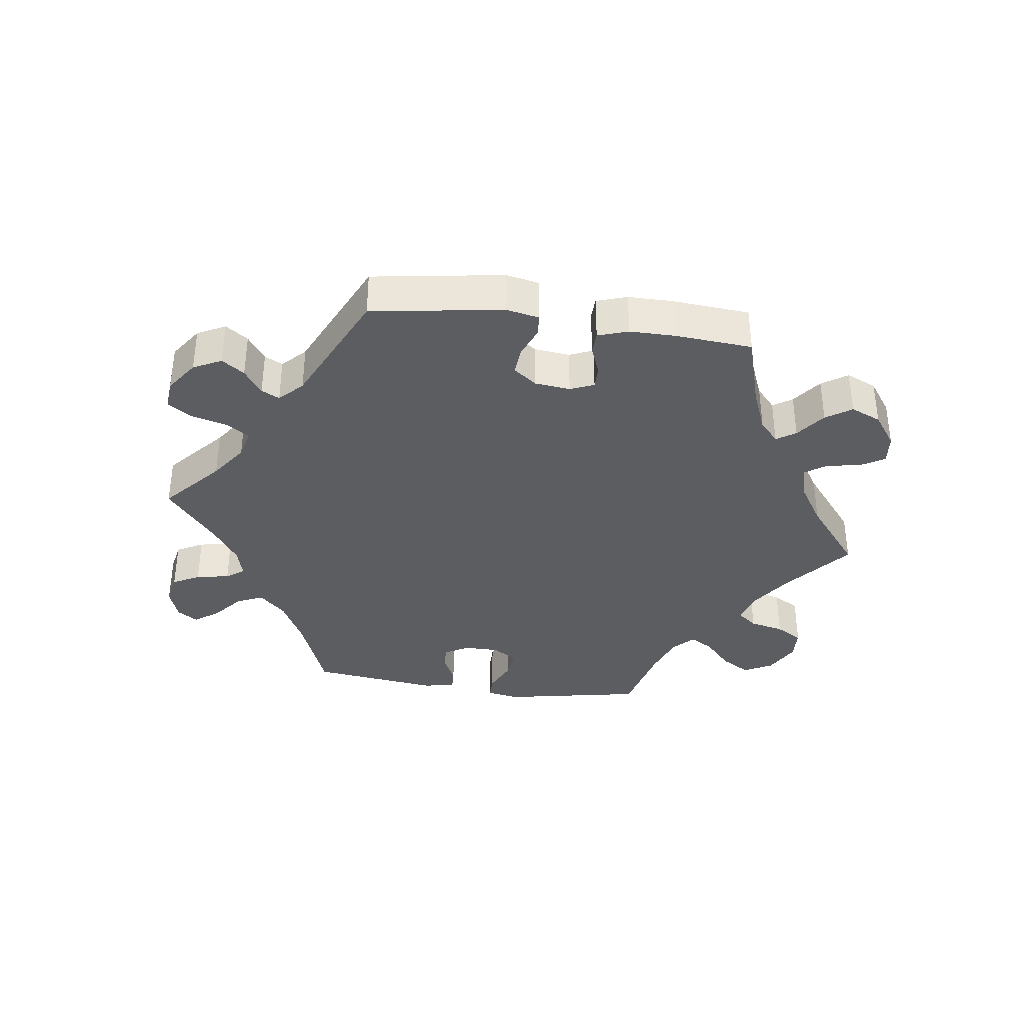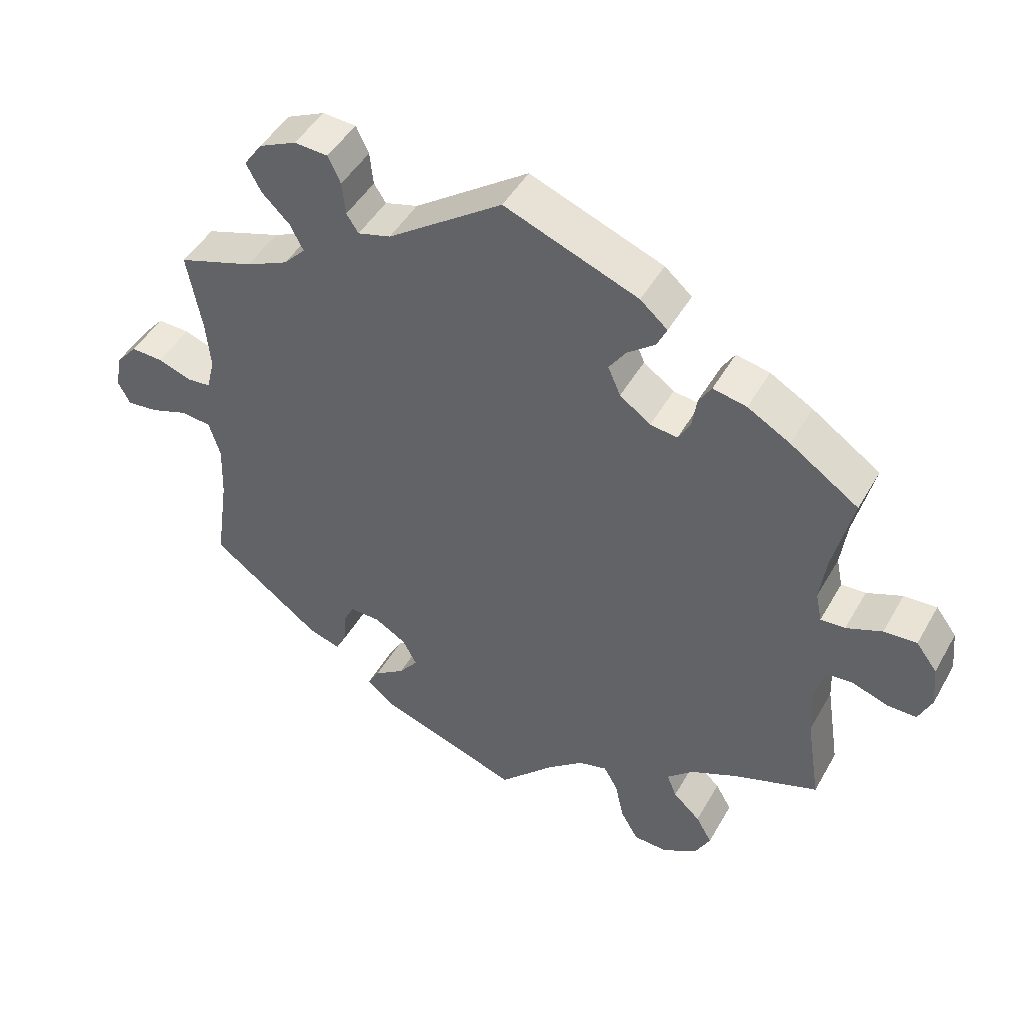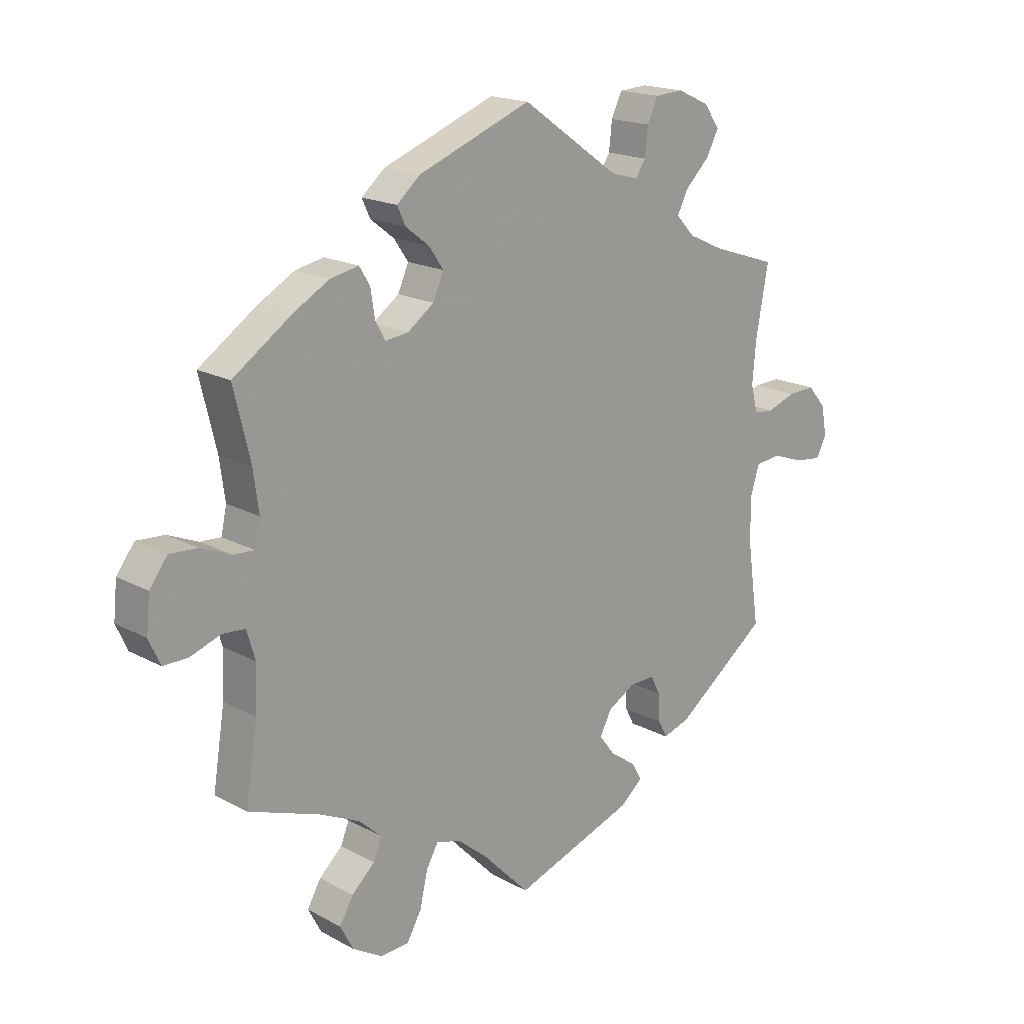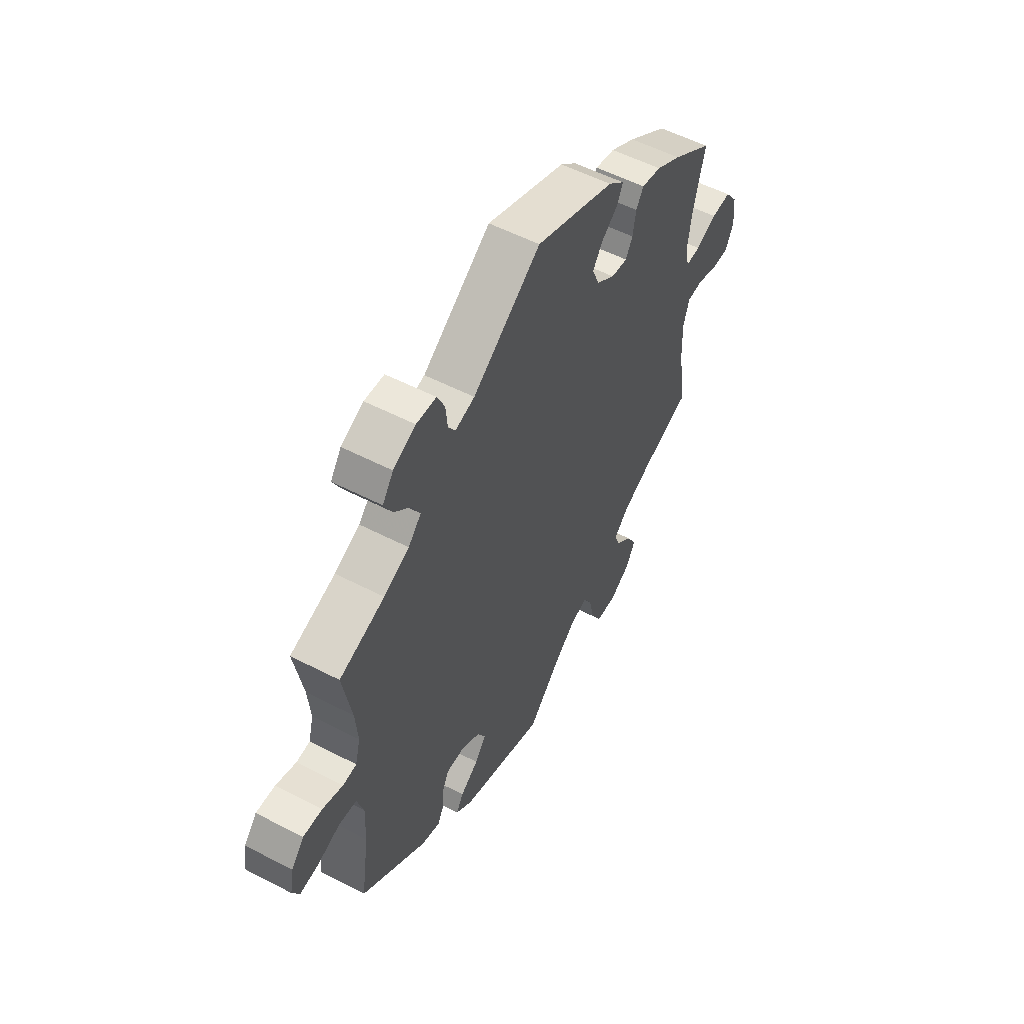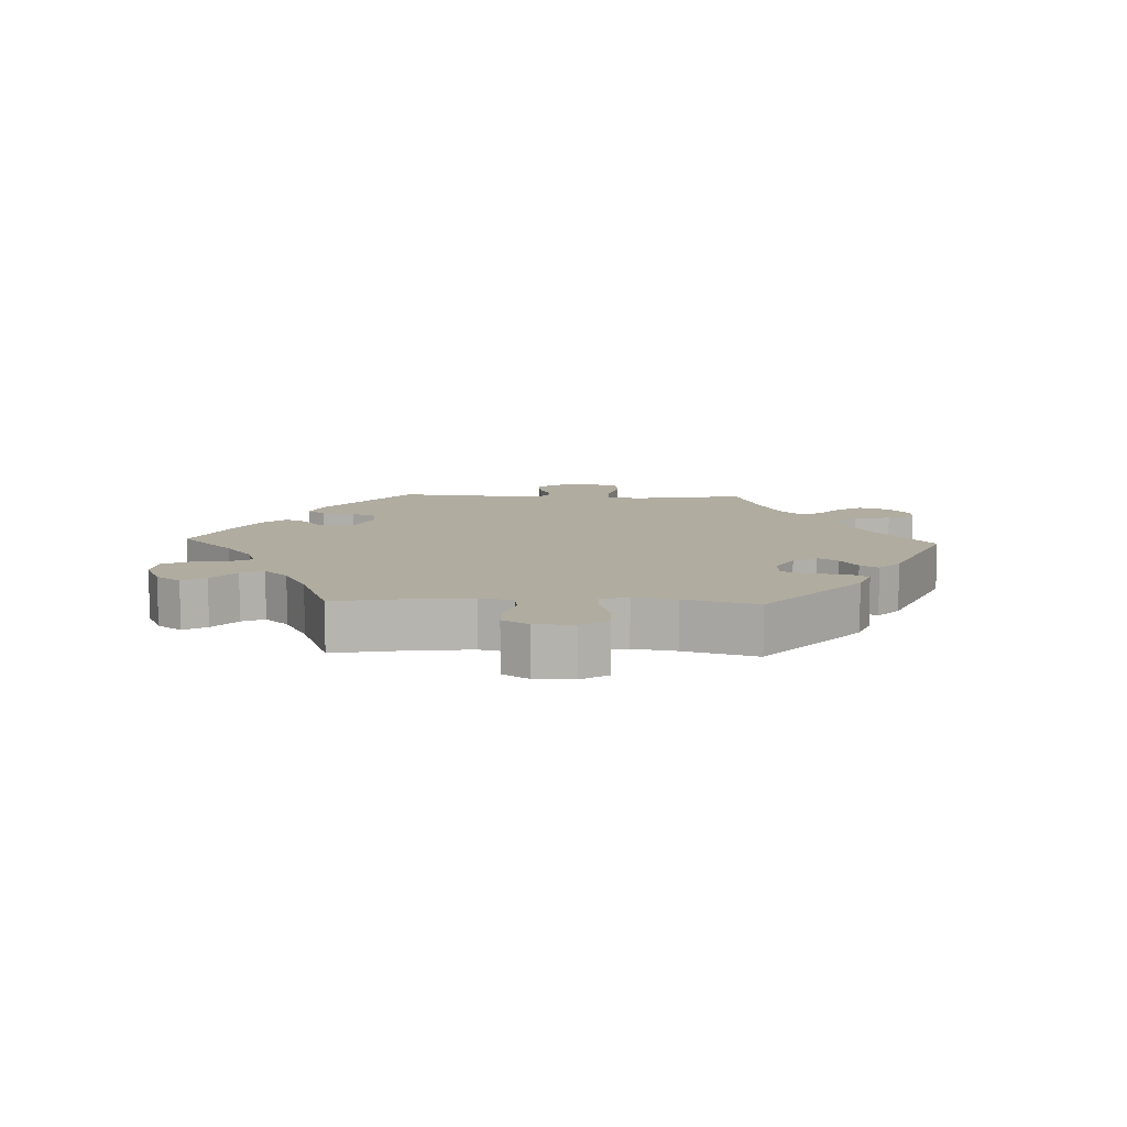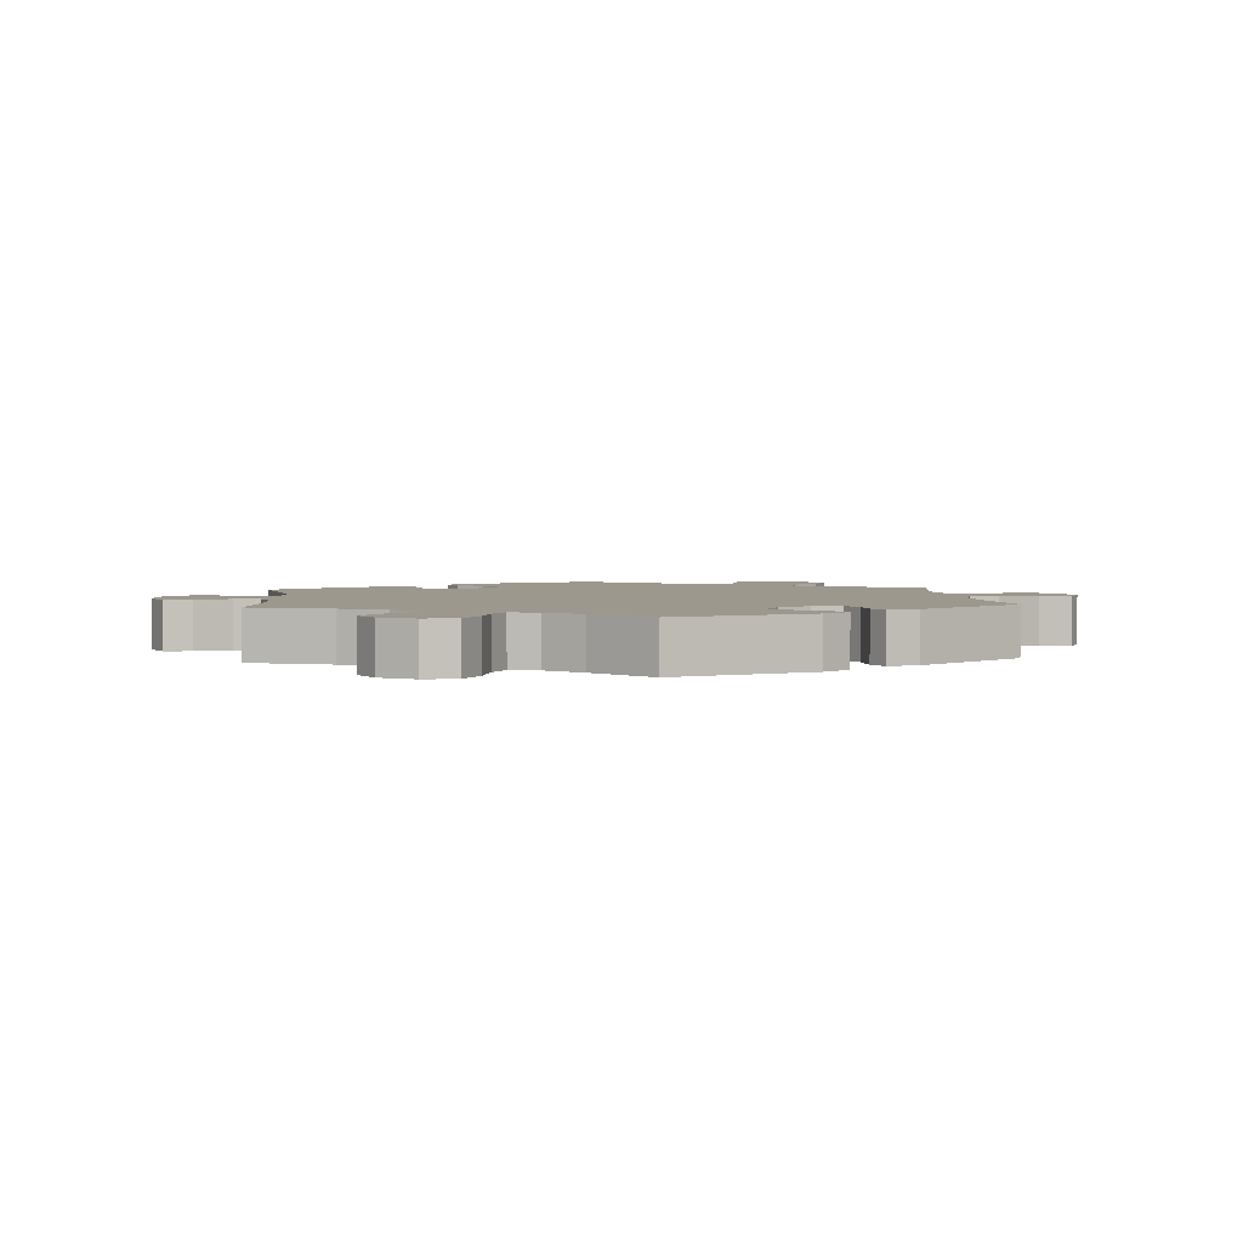
<metadata>
{"format":"obj","ext":"obj","renderer":"f3d","projection":"perspective","resolution":1024,"background":"white","views":[{"elev":-36.8,"azim":22.1,"up":"+Y"},{"elev":46.4,"azim":28.2,"up":"+Z"},{"elev":18.0,"azim":136.5,"up":"+Z"},{"elev":54.9,"azim":-61.3,"up":"+Z"},{"elev":9.9,"azim":152.3,"up":"+Y"},{"elev":3.0,"azim":175.0,"up":"+Y"}]}
</metadata>
<code>
v -0.482 0.07 -0.157
v -0.479 0.07 -0.078
v -0.495 0.07 -0.026
v -0.538 0.07 -0.021
v -0.592 0.07 -0.04
v -0.637 0.07 -0.045
v -0.654 0.07 -0.012
v -0.645 0.07 0.038
v -0.614 0.07 0.074
v -0.568 0.07 0.072
v -0.519 0.07 0.055
v -0.486 0.07 0.058
v -0.474 0.07 0.104
v -0.48 0.07 0.173
v -0.501 0.07 0.289
v -0.392 0.07 0.325
v -0.331 0.07 0.353
v -0.3 0.07 0.386
v -0.319 0.07 0.423
v -0.359 0.07 0.462
v -0.38 0.07 0.502
v -0.354 0.07 0.539
v -0.3 0.07 0.564
v -0.252 0.07 0.561
v -0.234 0.07 0.523
v -0.229 0.07 0.476
v -0.212 0.07 0.45
v -0.165 0.07 0.463
v -0.001 0.07 0.578
v 0.19 0.07 0.504
v 0.229 0.07 0.47
v 0.215 0.07 0.44
v 0.175 0.07 0.409
v 0.151 0.07 0.374
v 0.169 0.07 0.333
v 0.213 0.07 0.301
v 0.252 0.07 0.296
v 0.269 0.07 0.326
v 0.276 0.07 0.372
v 0.294 0.07 0.401
v 0.342 0.07 0.391
v 0.403 0.07 0.356
v 0.501 0.07 0.289
v 0.473 0.07 0.173
v 0.464 0.07 0.106
v 0.473 0.07 0.063
v 0.508 0.07 0.065
v 0.559 0.07 0.086
v 0.606 0.07 0.089
v 0.636 0.07 0.049
v 0.642 0.07 -0.011
v 0.623 0.07 -0.053
v 0.582 0.07 -0.053
v 0.53 0.07 -0.035
v 0.492 0.07 -0.038
v 0.478 0.07 -0.086
v 0.481 0.07 -0.162
v 0.501 0.07 -0.289
v 0.381 0.07 -0.332
v 0.313 0.07 -0.364
v 0.275 0.07 -0.399
v 0.289 0.07 -0.434
v 0.328 0.07 -0.47
v 0.351 0.07 -0.51
v 0.329 0.07 -0.552
v 0.279 0.07 -0.582
v 0.23 0.07 -0.58
v 0.205 0.07 -0.536
v 0.192 0.07 -0.478
v 0.172 0.07 -0.443
v 0.131 0.07 -0.454
v 0.08 0.07 -0.496
v 0 0.07 -0.578
v -0.204 0.07 -0.507
v -0.243 0.07 -0.475
v -0.226 0.07 -0.445
v -0.182 0.07 -0.414
v -0.155 0.07 -0.379
v -0.175 0.07 -0.341
v -0.221 0.07 -0.314
v -0.264 0.07 -0.313
v -0.28 0.07 -0.345
v -0.283 0.07 -0.392
v -0.298 0.07 -0.421
v -0.344 0.07 -0.406
v -0.501 0.07 -0.289
v -0.482 0 -0.157
v -0.479 0 -0.078
v -0.495 0 -0.026
v -0.538 0 -0.021
v -0.592 0 -0.04
v -0.637 0 -0.045
v -0.654 0 -0.012
v -0.645 0 0.038
v -0.614 0 0.074
v -0.568 0 0.072
v -0.519 0 0.055
v -0.486 0 0.058
v -0.474 0 0.104
v -0.48 0 0.173
v -0.501 0 0.289
v -0.392 0 0.325
v -0.331 0 0.353
v -0.3 0 0.386
v -0.319 0 0.423
v -0.359 0 0.462
v -0.38 0 0.502
v -0.354 0 0.539
v -0.3 0 0.564
v -0.252 0 0.561
v -0.234 0 0.523
v -0.229 0 0.476
v -0.212 0 0.45
v -0.165 0 0.463
v -0.001 0 0.578
v 0.19 0 0.504
v 0.229 0 0.47
v 0.215 0 0.44
v 0.175 0 0.409
v 0.151 0 0.374
v 0.169 0 0.333
v 0.213 0 0.301
v 0.252 0 0.296
v 0.269 0 0.326
v 0.276 0 0.372
v 0.294 0 0.401
v 0.342 0 0.391
v 0.403 0 0.356
v 0.501 0 0.289
v 0.473 0 0.173
v 0.464 0 0.106
v 0.473 0 0.063
v 0.508 0 0.065
v 0.559 0 0.086
v 0.606 0 0.089
v 0.636 0 0.049
v 0.642 0 -0.011
v 0.623 0 -0.053
v 0.582 0 -0.053
v 0.53 0 -0.035
v 0.492 0 -0.038
v 0.478 0 -0.086
v 0.481 0 -0.162
v 0.501 0 -0.289
v 0.381 0 -0.332
v 0.313 0 -0.364
v 0.275 0 -0.399
v 0.289 0 -0.434
v 0.328 0 -0.47
v 0.351 0 -0.51
v 0.329 0 -0.552
v 0.279 0 -0.582
v 0.23 0 -0.58
v 0.205 0 -0.536
v 0.192 0 -0.478
v 0.172 0 -0.443
v 0.131 0 -0.454
v 0.08 0 -0.496
v 0 0 -0.578
v -0.204 0 -0.507
v -0.243 0 -0.475
v -0.226 0 -0.445
v -0.182 0 -0.414
v -0.155 0 -0.379
v -0.175 0 -0.341
v -0.221 0 -0.314
v -0.264 0 -0.313
v -0.28 0 -0.345
v -0.283 0 -0.392
v -0.298 0 -0.421
v -0.344 0 -0.406
v -0.501 0 -0.289
f 85 86 1
f 82 83 84 85
f 81 82 85 1
f 80 81 1 2
f 79 80 2 3
f 74 75 76 77
f 72 73 74 77
f 71 72 77 78
f 70 71 78 79
f 66 67 68 69
f 66 69 70
f 65 66 70
f 62 63 64 65
f 61 62 65 70
f 60 61 70 79
f 57 58 59
f 56 57 59 60
f 55 56 60 79
f 51 52 53 54
f 51 54 55
f 50 51 55
f 47 48 49 50
f 46 47 50 55
f 45 46 55 79
f 41 42 43 44
f 38 39 40 41
f 37 38 41 44
f 36 37 44 45
f 30 31 32 33
f 28 29 30 33
f 27 28 33 34
f 23 24 25 26
f 23 26 27
f 22 23 27
f 19 20 21 22
f 18 19 22 27
f 17 18 27 34
f 14 15 16
f 13 14 16 17
f 12 13 17 34
f 8 9 10 11
f 8 11 12
f 7 8 12
f 4 5 6 7
f 4 7 12
f 3 4 12 34
f 35 36 45 79
f 3 34 35 79
f 87 172 171
f 171 170 169 168
f 87 171 168 167
f 88 87 167 166
f 89 88 166 165
f 163 162 161 160
f 163 160 159 158
f 164 163 158 157
f 165 164 157 156
f 155 154 153 152
f 156 155 152
f 156 152 151
f 151 150 149 148
f 156 151 148 147
f 165 156 147 146
f 145 144 143
f 146 145 143 142
f 165 146 142 141
f 140 139 138 137
f 141 140 137
f 141 137 136
f 136 135 134 133
f 141 136 133 132
f 165 141 132 131
f 130 129 128 127
f 127 126 125 124
f 130 127 124 123
f 131 130 123 122
f 119 118 117 116
f 119 116 115 114
f 120 119 114 113
f 112 111 110 109
f 113 112 109
f 113 109 108
f 108 107 106 105
f 113 108 105 104
f 120 113 104 103
f 102 101 100
f 103 102 100 99
f 120 103 99 98
f 97 96 95 94
f 98 97 94
f 98 94 93
f 93 92 91 90
f 98 93 90
f 120 98 90 89
f 165 131 122 121
f 165 121 120 89
f 1 87 88 2
f 2 88 89 3
f 3 89 90 4
f 4 90 91 5
f 5 91 92 6
f 6 92 93 7
f 7 93 94 8
f 8 94 95 9
f 9 95 96 10
f 10 96 97 11
f 11 97 98 12
f 12 98 99 13
f 13 99 100 14
f 14 100 101 15
f 15 101 102 16
f 16 102 103 17
f 17 103 104 18
f 18 104 105 19
f 19 105 106 20
f 20 106 107 21
f 21 107 108 22
f 22 108 109 23
f 23 109 110 24
f 24 110 111 25
f 25 111 112 26
f 26 112 113 27
f 27 113 114 28
f 28 114 115 29
f 29 115 116 30
f 30 116 117 31
f 31 117 118 32
f 32 118 119 33
f 33 119 120 34
f 34 120 121 35
f 35 121 122 36
f 36 122 123 37
f 37 123 124 38
f 38 124 125 39
f 39 125 126 40
f 40 126 127 41
f 41 127 128 42
f 42 128 129 43
f 43 129 130 44
f 44 130 131 45
f 45 131 132 46
f 46 132 133 47
f 47 133 134 48
f 48 134 135 49
f 49 135 136 50
f 50 136 137 51
f 51 137 138 52
f 52 138 139 53
f 53 139 140 54
f 54 140 141 55
f 55 141 142 56
f 56 142 143 57
f 57 143 144 58
f 58 144 145 59
f 59 145 146 60
f 60 146 147 61
f 61 147 148 62
f 62 148 149 63
f 63 149 150 64
f 64 150 151 65
f 65 151 152 66
f 66 152 153 67
f 67 153 154 68
f 68 154 155 69
f 69 155 156 70
f 70 156 157 71
f 71 157 158 72
f 72 158 159 73
f 73 159 160 74
f 74 160 161 75
f 75 161 162 76
f 76 162 163 77
f 77 163 164 78
f 78 164 165 79
f 79 165 166 80
f 80 166 167 81
f 81 167 168 82
f 82 168 169 83
f 83 169 170 84
f 84 170 171 85
f 85 171 172 86
f 86 172 87 1

</code>
